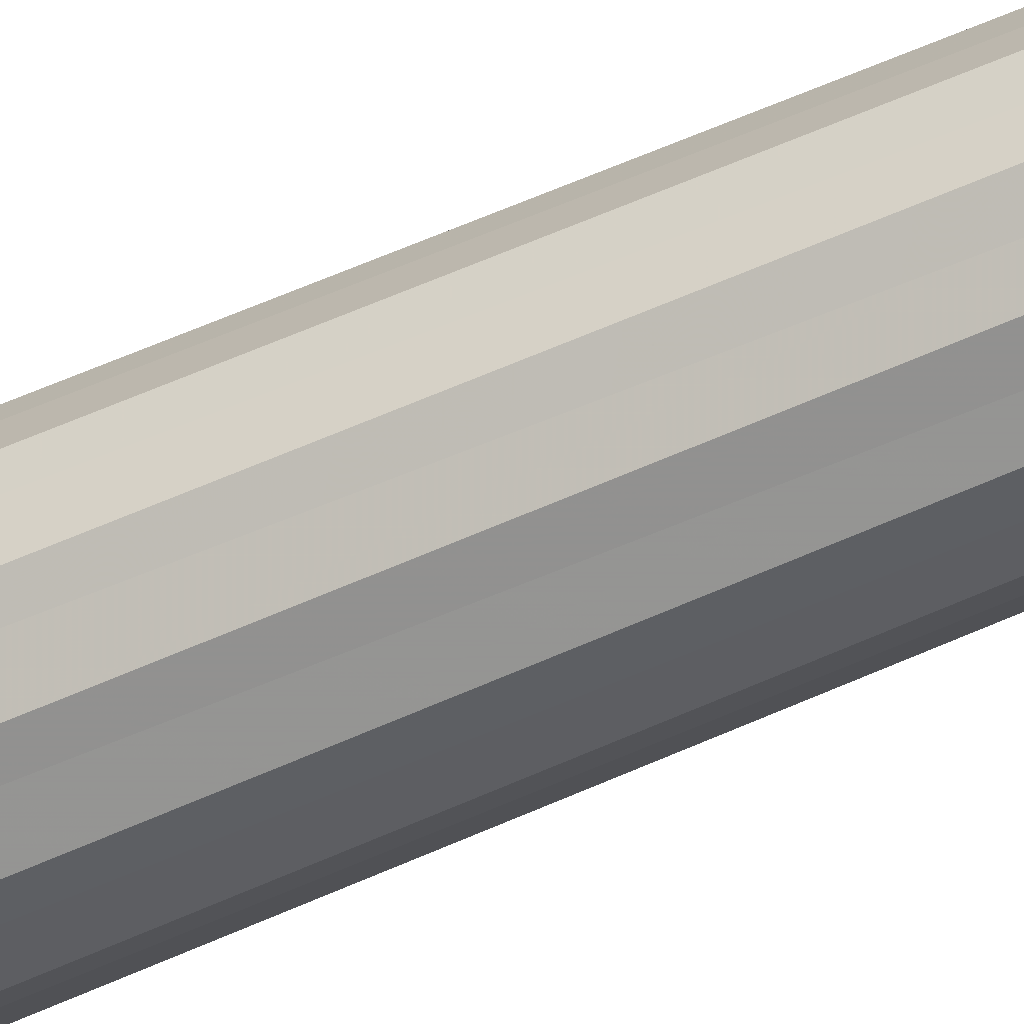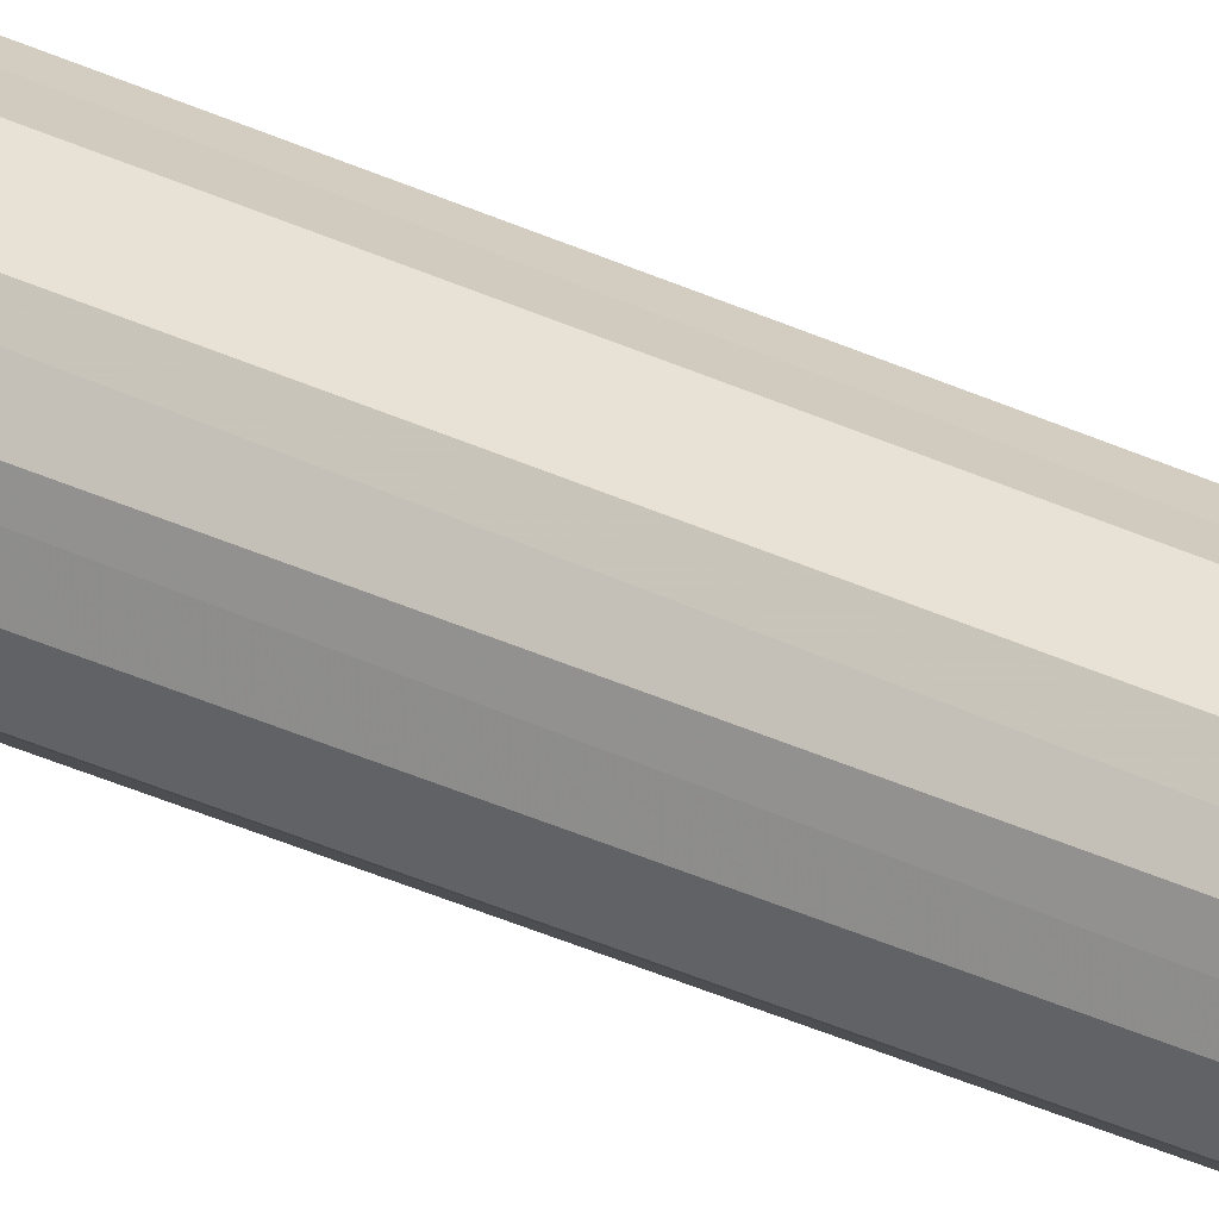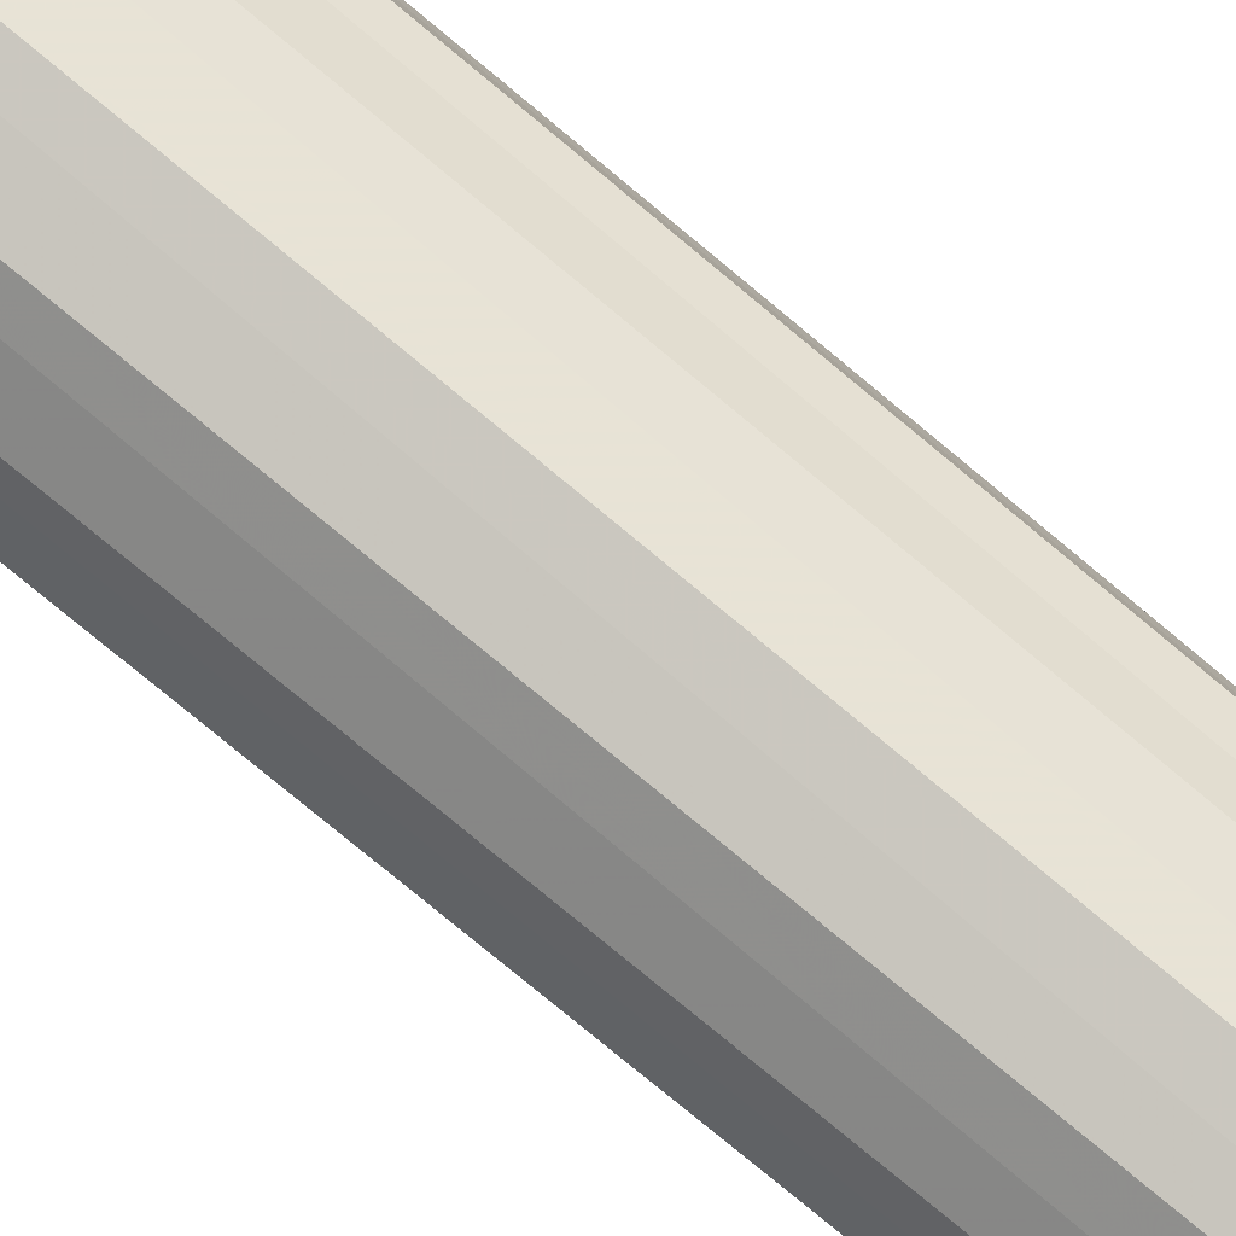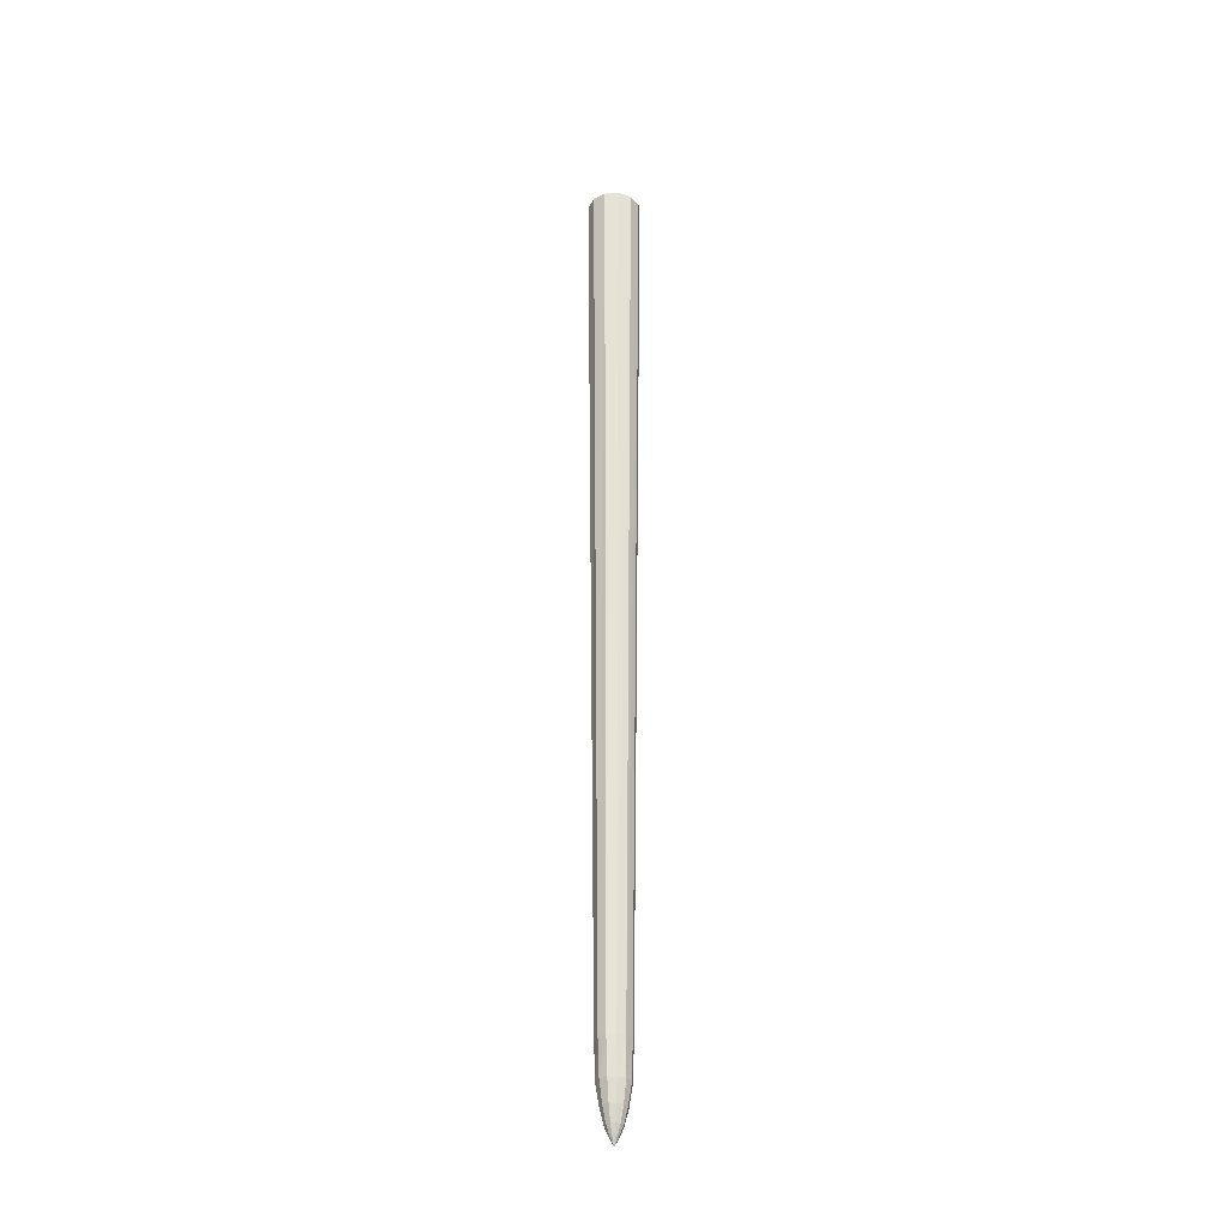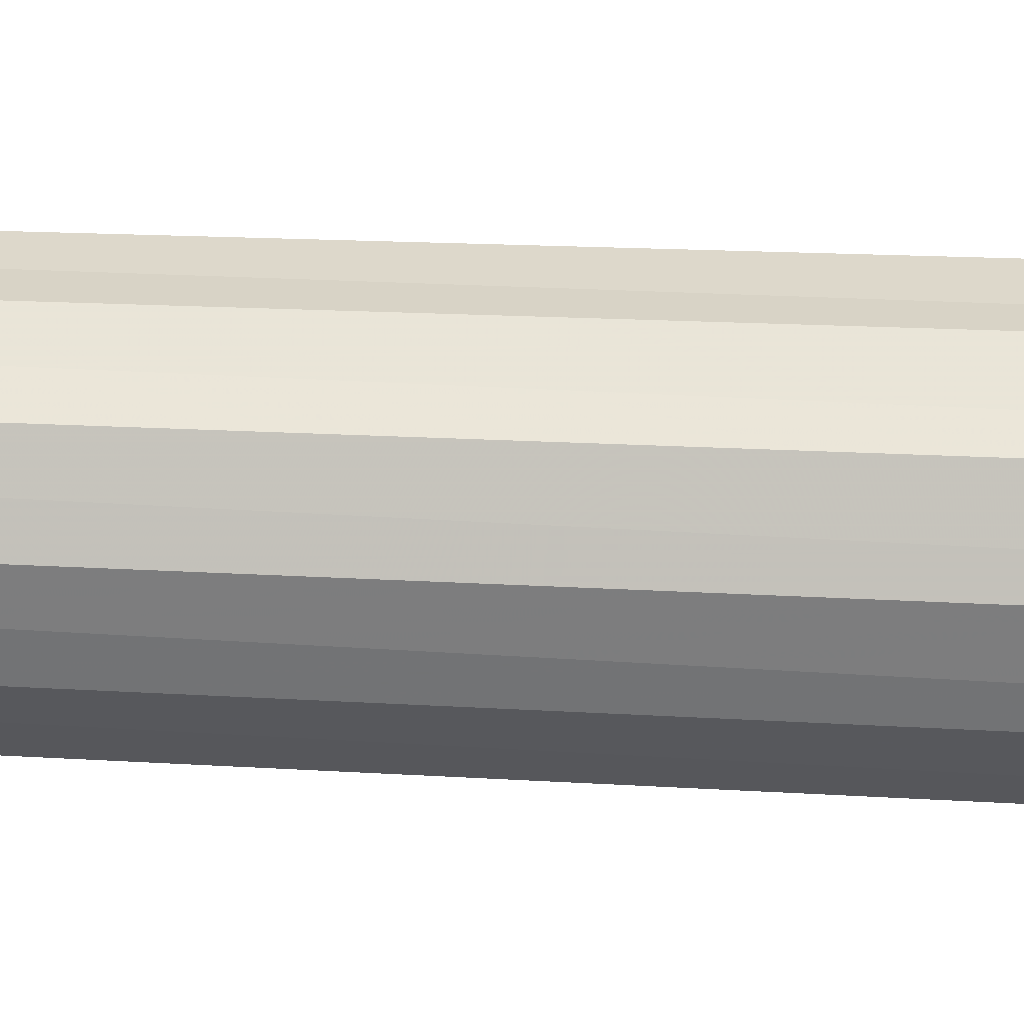
<metadata>
{"format":"obj","ext":"obj","renderer":"f3d","projection":"perspective","resolution":1024,"background":"white","views":[{"elev":-54.5,"azim":116.0,"up":"+Y"},{"elev":35.3,"azim":121.9,"up":"+Y"},{"elev":73.9,"azim":130.2,"up":"+Y"},{"elev":-32.3,"azim":110.5,"up":"+Z"},{"elev":-14.0,"azim":-98.7,"up":"+Y"}]}
</metadata>
<code>
g fx_c220_ult_shot
v -2.89e-08 0.006574 -1.327e-16
v 0.003287 0.005693 -1.327e-16
v 0.02186 0.03522 0.06779
v -2.557e-08 0.04067 0.06779
v -0.003287 0.005693 -9.722e-17
v -2.308e-08 0.06898 0.1334
v 0.03449 0.05974 0.1334
v -0.02186 0.03522 0.06779
v -0.005694 0.003287 -1.15e-16
v -2.062e-08 0.09974 0.2548
v 0.04987 0.08638 0.2548
v -0.03449 0.05974 0.1334
v -0.03786 0.02033 0.06779
v -0.006575 -2.691e-07 -1.02e-16
v -0.04987 0.08638 0.2548
v -1.879e-08 0.1272 0.4242
v 0.06361 0.1102 0.4242
v -0.05974 0.03449 0.1334
v -0.04372 -2.21e-07 0.06779
v -0.005694 -0.003288 -8.833e-17
v -0.08638 0.04987 0.2548
v -0.06361 0.1102 0.4242
v -1.777e-08 0.1332 0.7111
v 0.0748 0.1153 0.7111
v -0.06898 -1.725e-07 0.1334
v -0.03786 -0.02033 0.06779
v -0.003287 -0.005694 -1.505e-16
v -9.765e-09 0.2234 8.167
v 0.1117 0.1935 8.167
v -0.1117 0.1935 8.167
v -0.0748 0.1153 0.7111
v -0.1935 0.1117 8.167
v -0.1296 0.06658 0.7111
v -0.2234 -2.306e-07 8.167
v -0.1102 0.06361 0.4242
v -0.1496 -9.859e-08 0.7111
v -0.1935 -0.1117 8.167
v -0.1272 -1.324e-07 0.4242
v -0.1296 -0.06658 0.7111
v -0.1117 -0.1935 8.167
v -0.09974 -1.512e-07 0.2548
v -0.0748 -0.1153 0.7111
v -1.039e-07 -0.2234 8.167
v -0.1102 -0.06361 0.4242
v -0.08638 -0.04987 0.2548
v -8.078e-08 -0.1332 0.7111
v 0.1117 -0.1935 8.167
v -0.06361 -0.1102 0.4242
v -0.05974 -0.03449 0.1334
v 0.0748 -0.1153 0.7111
v 0.1935 -0.1117 8.167
v -7.238e-08 -0.1272 0.4242
v -0.04987 -0.08638 0.2548
v -0.03449 -0.05974 0.1334
v 0.1296 -0.06658 0.7111
v 0.2234 -2.643e-07 8.167
v 0.06361 -0.1102 0.4242
v -6.263e-08 -0.09974 0.2548
v -0.02186 -0.03522 0.06779
v -3.167e-08 -0.006575 -7.945e-17
v 0.1496 -1.187e-07 0.7111
v 0.1935 0.1117 8.167
v 0.1102 -0.06361 0.4242
v -5.214e-08 -0.06898 0.1334
v -4.399e-08 -0.04067 0.06779
v 0.003287 -0.005694 -9.722e-17
v 0.04987 -0.08638 0.2548
v 0.1296 0.06658 0.7111
v 0.1117 0.1935 8.167
v 0.0748 0.1153 0.7111
v 0.02186 -0.03522 0.06779
v 0.005694 -0.003288 -7.945e-17
v 0.03449 -0.05974 0.1334
v 0.1272 -1.516e-07 0.4242
v 0.1102 0.06361 0.4242
v 0.06361 0.1102 0.4242
v 0.08638 -0.04987 0.2548
v 0.03786 -0.02033 0.06779
v 0.006574 -2.701e-07 -1.02e-16
v 0.05974 -0.03449 0.1334
v 0.09974 -1.662e-07 0.2548
v 0.08638 0.04987 0.2548
v 0.04987 0.08638 0.2548
v 0.06898 -1.829e-07 0.1334
v 0.04372 -2.271e-07 0.06779
v 0.005694 0.003287 -1.15e-16
v 0.05974 0.03449 0.1334
v 0.03449 0.05974 0.1334
v 0.03786 0.02033 0.06779
v 0.003287 0.005693 -1.327e-16
v 0.02186 0.03522 0.06779
g fx_c220_ult_shot_0
f 3 2 1
f 4 3 1
f 4 1 5
f 3 4 6
f 7 3 6
f 8 4 5
f 8 5 9
f 7 6 10
f 11 7 10
f 6 4 12
f 4 8 12
f 13 8 9
f 13 9 14
f 10 6 15
f 6 12 15
f 11 10 16
f 17 11 16
f 12 8 18
f 8 13 18
f 19 13 14
f 19 14 20
f 15 12 21
f 12 18 21
f 10 15 22
f 16 10 22
f 17 16 23
f 24 17 23
f 18 13 25
f 13 19 25
f 26 19 20
f 26 20 27
f 24 23 28
f 29 24 28
f 28 23 30
f 23 16 31
f 23 31 30
f 30 31 32
f 16 22 31
f 31 33 32
f 31 22 33
f 32 33 34
f 22 35 33
f 22 15 35
f 15 21 35
f 33 36 34
f 33 35 36
f 34 36 37
f 35 21 38
f 35 38 36
f 36 39 37
f 36 38 39
f 37 39 40
f 21 41 38
f 21 18 41
f 18 25 41
f 39 42 40
f 40 42 43
f 38 44 39
f 38 41 44
f 39 44 42
f 41 25 45
f 41 45 44
f 42 46 43
f 43 46 47
f 44 48 42
f 44 45 48
f 42 48 46
f 25 49 45
f 25 19 49
f 19 26 49
f 46 50 47
f 47 50 51
f 48 52 46
f 46 52 50
f 45 53 48
f 45 49 53
f 48 53 52
f 49 26 54
f 49 54 53
f 50 55 51
f 51 55 56
f 52 57 50
f 50 57 55
f 53 58 52
f 53 54 58
f 52 58 57
f 26 59 54
f 59 26 27
f 59 27 60
f 55 61 56
f 56 61 62
f 57 63 55
f 55 63 61
f 54 64 58
f 54 59 64
f 65 59 60
f 59 65 64
f 65 60 66
f 58 67 57
f 58 64 67
f 57 67 63
f 61 68 62
f 62 68 69
f 68 70 69
f 71 65 66
f 71 66 72
f 64 65 73
f 64 73 67
f 65 71 73
f 63 74 61
f 61 74 68
f 68 75 70
f 74 75 68
f 75 76 70
f 67 77 63
f 67 73 77
f 63 77 74
f 78 71 72
f 78 72 79
f 73 71 80
f 73 80 77
f 71 78 80
f 77 81 74
f 74 81 75
f 77 80 81
f 75 82 76
f 81 82 75
f 82 83 76
f 80 84 81
f 80 78 84
f 81 84 82
f 85 78 79
f 78 85 84
f 85 79 86
f 82 87 83
f 84 87 82
f 84 85 87
f 87 88 83
f 89 85 86
f 85 89 87
f 87 89 88
f 89 86 90
f 89 91 88
f 91 89 90

</code>
